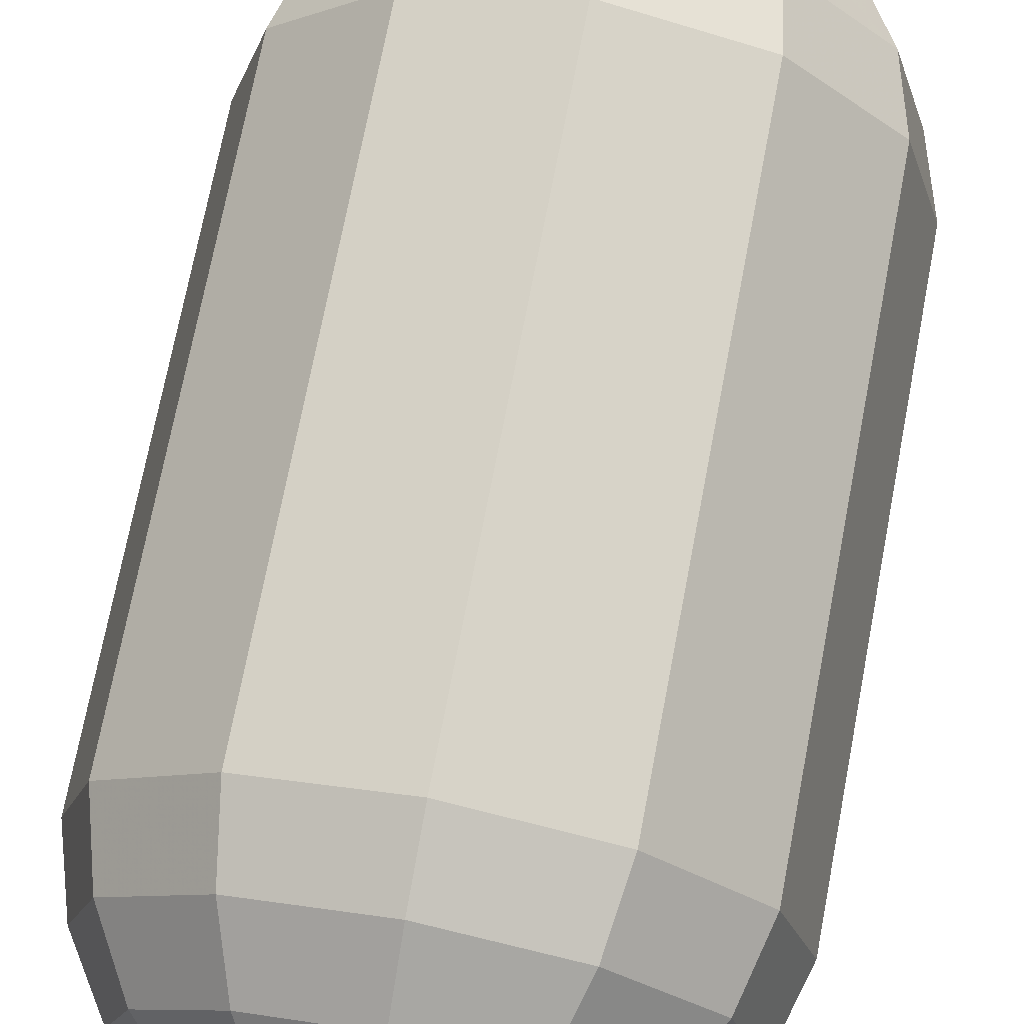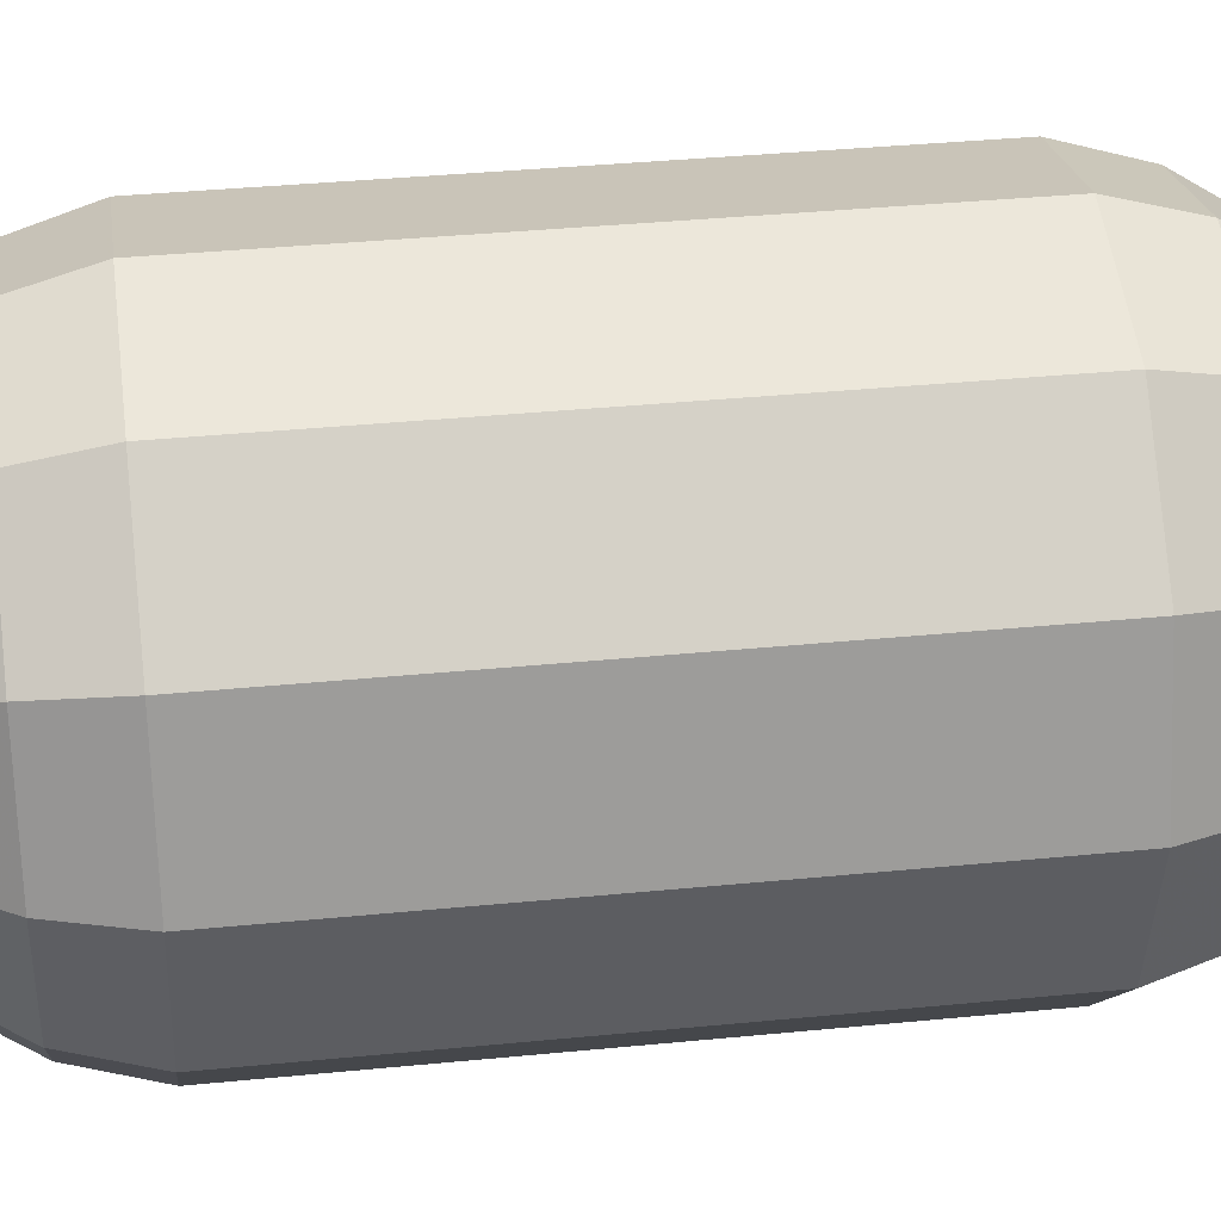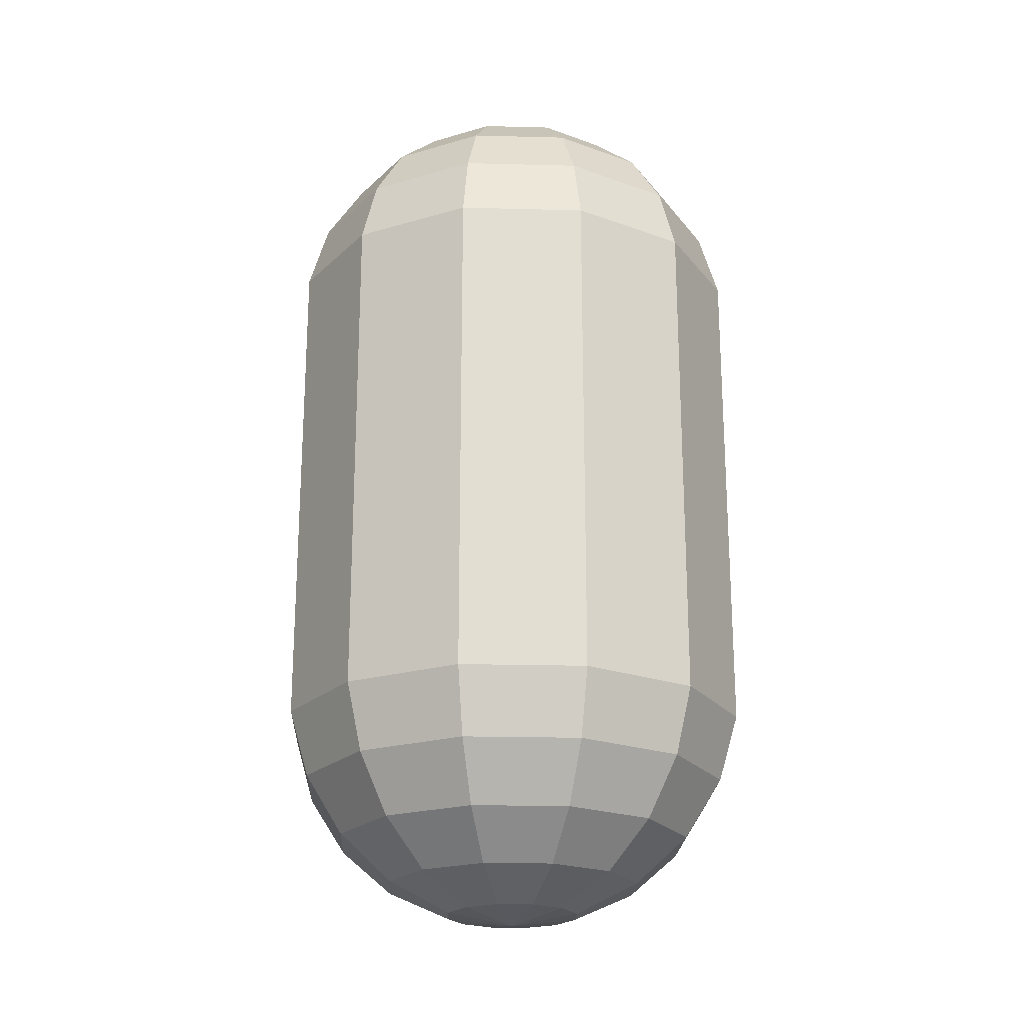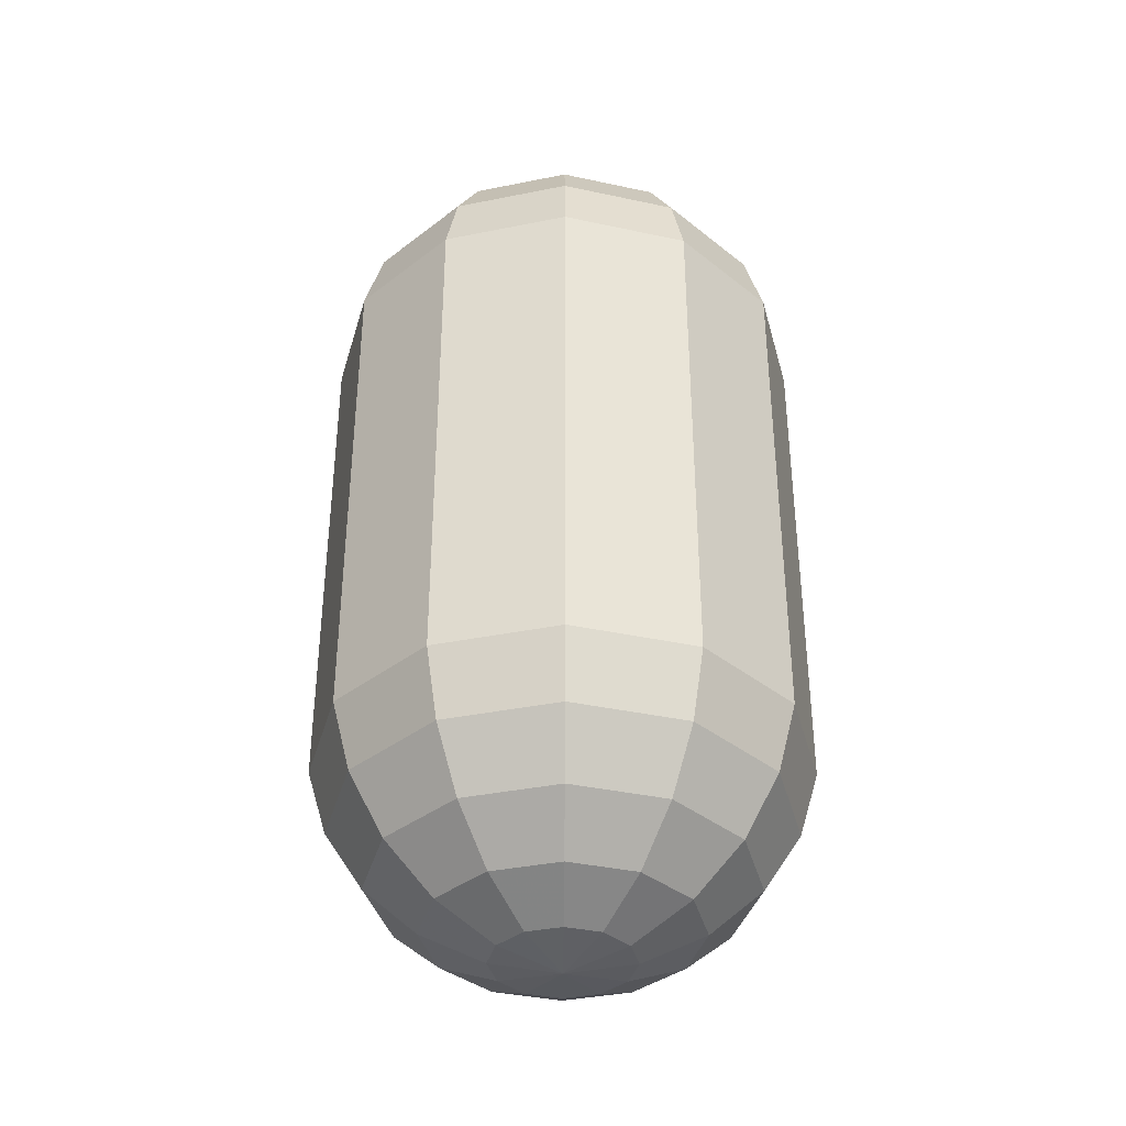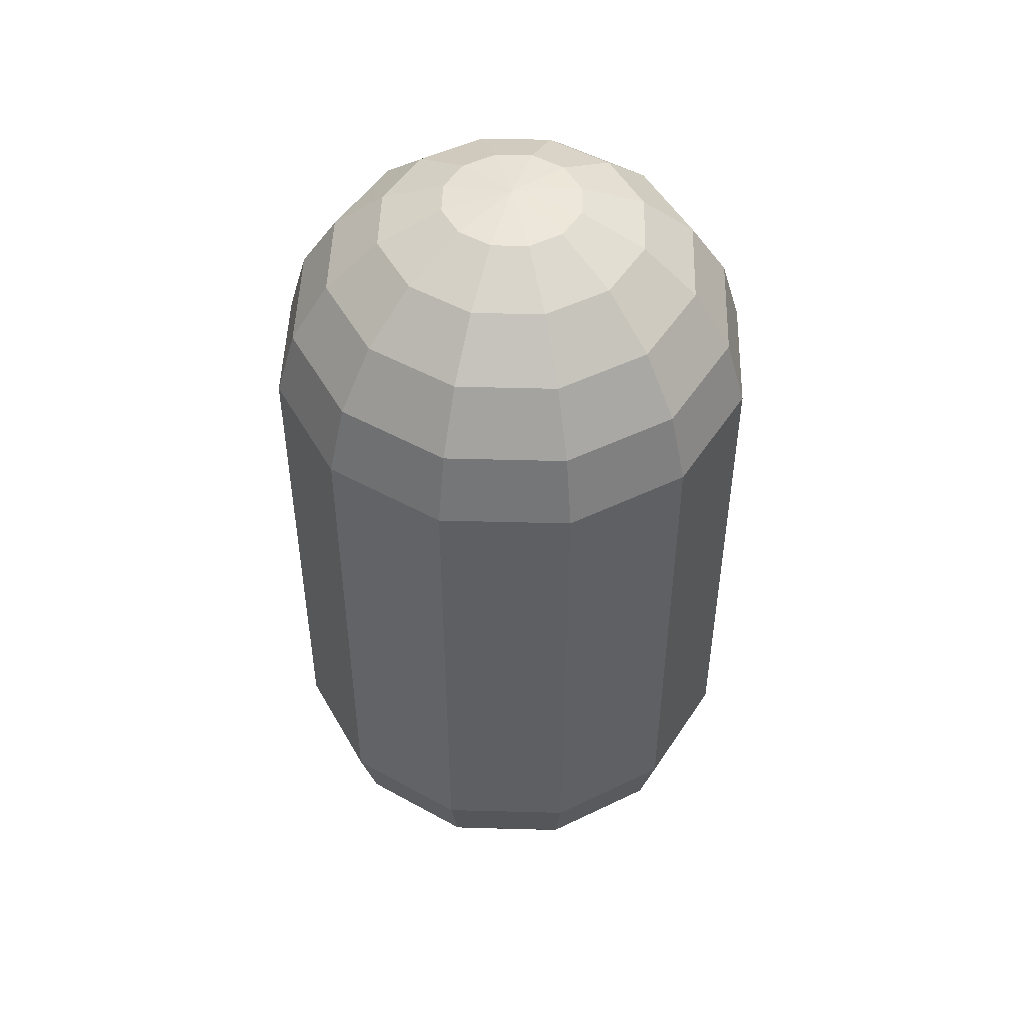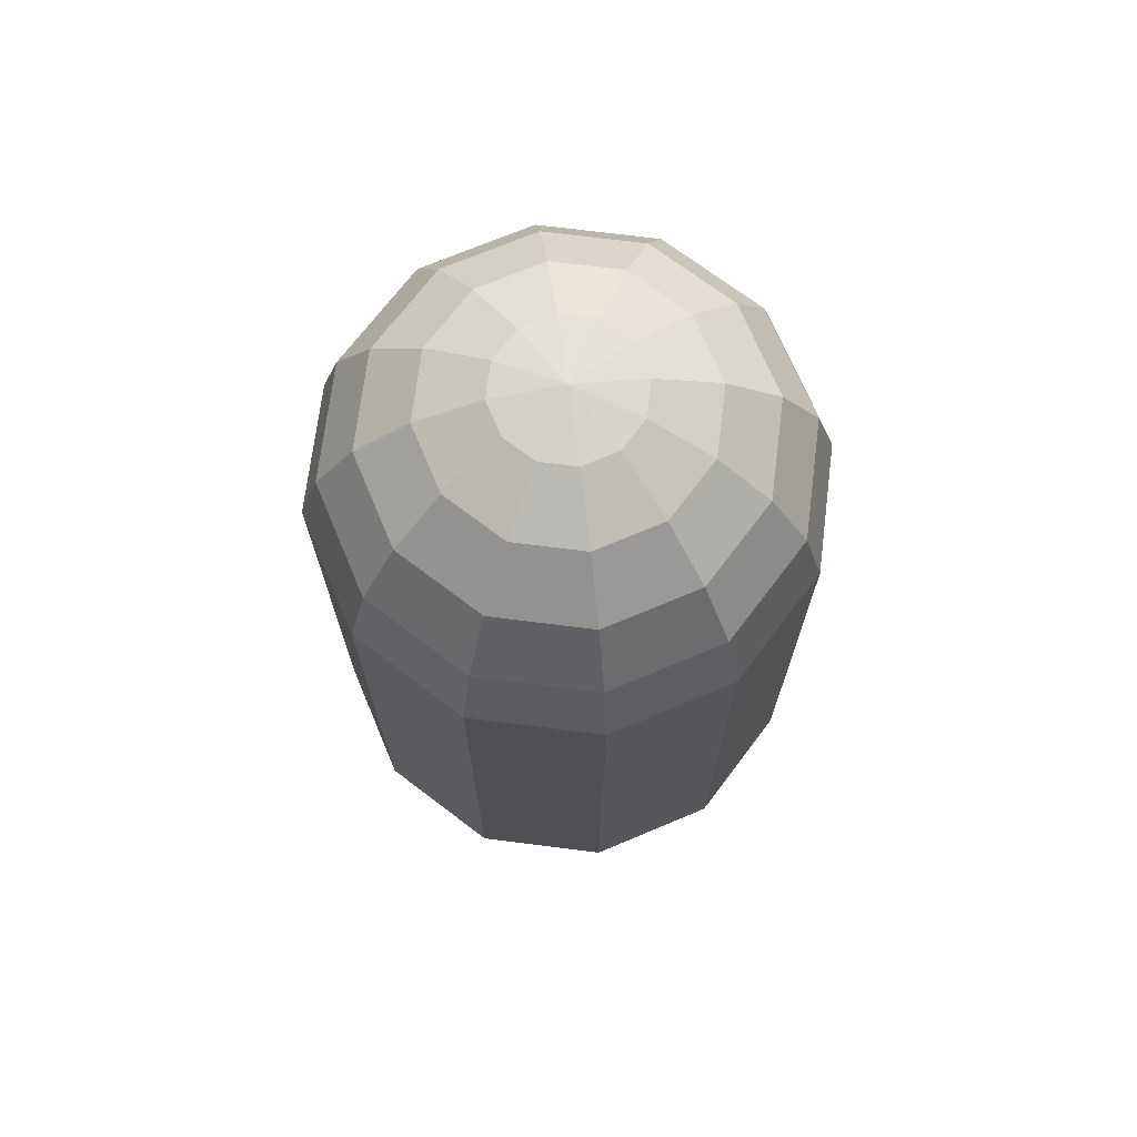
<metadata>
{"format":"obj","ext":"obj","renderer":"f3d","projection":"perspective","resolution":1024,"background":"white","views":[{"elev":71.7,"azim":-169.2,"up":"+Y"},{"elev":35.4,"azim":-97.5,"up":"+Y"},{"elev":-21.9,"azim":72.4,"up":"+Z"},{"elev":-37.6,"azim":-120.5,"up":"+Z"},{"elev":48.9,"azim":106.7,"up":"+Z"},{"elev":71.1,"azim":22.2,"up":"+Z"}]}
</metadata>
<code>
v 0 0 -1.13
v 0.168 0 -1.105
v 0.3224 0 -1.035
v 0.4507 0 -0.9238
v 0.5425 0 -0.781
v 0.5903 0 -0.6181
v 0.5903 0 0.6181
v 0.5425 0 0.781
v 0.4507 0 0.9238
v 0.3224 0 1.035
v 0.168 0 1.105
v 0 0 1.13
v 0.1455 0.08401 -1.105
v 0.2792 0.1612 -1.035
v 0.3903 0.2254 -0.9238
v 0.4698 0.2712 -0.781
v 0.5112 0.2952 -0.6181
v 0.5112 0.2952 0.6181
v 0.4698 0.2712 0.781
v 0.3903 0.2254 0.9238
v 0.2792 0.1612 1.035
v 0.1455 0.08401 1.105
v 0.08401 0.1455 -1.105
v 0.1612 0.2792 -1.035
v 0.2254 0.3903 -0.9238
v 0.2712 0.4698 -0.781
v 0.2952 0.5112 -0.6181
v 0.2952 0.5112 0.6181
v 0.2712 0.4698 0.781
v 0.2254 0.3903 0.9238
v 0.1612 0.2792 1.035
v 0.08401 0.1455 1.105
v 0 0.168 -1.105
v 0 0.3224 -1.035
v 0 0.4507 -0.9238
v 0 0.5425 -0.781
v 0 0.5903 -0.6181
v 0 0.5903 0.6181
v 0 0.5425 0.781
v 0 0.4507 0.9238
v 0 0.3224 1.035
v 0 0.168 1.105
v -0.08401 0.1455 -1.105
v -0.1612 0.2792 -1.035
v -0.2254 0.3903 -0.9238
v -0.2712 0.4698 -0.781
v -0.2952 0.5112 -0.6181
v -0.2952 0.5112 0.6181
v -0.2712 0.4698 0.781
v -0.2254 0.3903 0.9238
v -0.1612 0.2792 1.035
v -0.08401 0.1455 1.105
v -0.1455 0.08401 -1.105
v -0.2792 0.1612 -1.035
v -0.3903 0.2254 -0.9238
v -0.4698 0.2712 -0.781
v -0.5112 0.2952 -0.6181
v -0.5112 0.2952 0.6181
v -0.4698 0.2712 0.781
v -0.3903 0.2254 0.9238
v -0.2792 0.1612 1.035
v -0.1455 0.08401 1.105
v -0.168 0 -1.105
v -0.3224 0 -1.035
v -0.4507 0 -0.9238
v -0.5425 0 -0.781
v -0.5903 0 -0.6181
v -0.5903 0 0.6181
v -0.5425 0 0.781
v -0.4507 0 0.9238
v -0.3224 0 1.035
v -0.168 0 1.105
v -0.1455 -0.08401 -1.105
v -0.2792 -0.1612 -1.035
v -0.3903 -0.2254 -0.9238
v -0.4698 -0.2712 -0.781
v -0.5112 -0.2952 -0.6181
v -0.5112 -0.2952 0.6181
v -0.4698 -0.2712 0.781
v -0.3903 -0.2254 0.9238
v -0.2792 -0.1612 1.035
v -0.1455 -0.08401 1.105
v -0.08401 -0.1455 -1.105
v -0.1612 -0.2792 -1.035
v -0.2254 -0.3903 -0.9238
v -0.2712 -0.4698 -0.781
v -0.2952 -0.5112 -0.6181
v -0.2952 -0.5112 0.6181
v -0.2712 -0.4698 0.781
v -0.2254 -0.3903 0.9238
v -0.1612 -0.2792 1.035
v -0.08401 -0.1455 1.105
v -0 -0.168 -1.105
v -0 -0.3224 -1.035
v -0 -0.4507 -0.9238
v -0 -0.5425 -0.781
v -0 -0.5903 -0.6181
v -0 -0.5903 0.6181
v -0 -0.5425 0.781
v -0 -0.4507 0.9238
v -0 -0.3224 1.035
v -0 -0.168 1.105
v 0.08401 -0.1455 -1.105
v 0.1612 -0.2792 -1.035
v 0.2254 -0.3903 -0.9238
v 0.2712 -0.4698 -0.781
v 0.2952 -0.5112 -0.6181
v 0.2952 -0.5112 0.6181
v 0.2712 -0.4698 0.781
v 0.2254 -0.3903 0.9238
v 0.1612 -0.2792 1.035
v 0.08401 -0.1455 1.105
v 0.1455 -0.08401 -1.105
v 0.2792 -0.1612 -1.035
v 0.3903 -0.2254 -0.9238
v 0.4698 -0.2712 -0.781
v 0.5112 -0.2952 -0.6181
v 0.5112 -0.2952 0.6181
v 0.4698 -0.2712 0.781
v 0.3903 -0.2254 0.9238
v 0.2792 -0.1612 1.035
v 0.1455 -0.08401 1.105
f 2 1 13
f 2 13 3
f 3 13 14
f 3 14 4
f 4 14 15
f 4 15 5
f 5 15 16
f 5 16 6
f 6 16 17
f 6 17 7
f 7 17 18
f 7 18 8
f 8 18 19
f 8 19 9
f 9 19 20
f 9 20 10
f 10 20 21
f 10 21 11
f 11 21 22
f 11 22 12
f 13 1 23
f 13 23 14
f 14 23 24
f 14 24 15
f 15 24 25
f 15 25 16
f 16 25 26
f 16 26 17
f 17 26 27
f 17 27 18
f 18 27 28
f 18 28 19
f 19 28 29
f 19 29 20
f 20 29 30
f 20 30 21
f 21 30 31
f 21 31 22
f 22 31 32
f 22 32 12
f 23 1 33
f 23 33 24
f 24 33 34
f 24 34 25
f 25 34 35
f 25 35 26
f 26 35 36
f 26 36 27
f 27 36 37
f 27 37 28
f 28 37 38
f 28 38 29
f 29 38 39
f 29 39 30
f 30 39 40
f 30 40 31
f 31 40 41
f 31 41 32
f 32 41 42
f 32 42 12
f 33 1 43
f 33 43 34
f 34 43 44
f 34 44 35
f 35 44 45
f 35 45 36
f 36 45 46
f 36 46 37
f 37 46 47
f 37 47 38
f 38 47 48
f 38 48 39
f 39 48 49
f 39 49 40
f 40 49 50
f 40 50 41
f 41 50 51
f 41 51 42
f 42 51 52
f 42 52 12
f 43 1 53
f 43 53 44
f 44 53 54
f 44 54 45
f 45 54 55
f 45 55 46
f 46 55 56
f 46 56 47
f 47 56 57
f 47 57 48
f 48 57 58
f 48 58 49
f 49 58 59
f 49 59 50
f 50 59 60
f 50 60 51
f 51 60 61
f 51 61 52
f 52 61 62
f 52 62 12
f 53 1 63
f 53 63 54
f 54 63 64
f 54 64 55
f 55 64 65
f 55 65 56
f 56 65 66
f 56 66 57
f 57 66 67
f 57 67 58
f 58 67 68
f 58 68 59
f 59 68 69
f 59 69 60
f 60 69 70
f 60 70 61
f 61 70 71
f 61 71 62
f 62 71 72
f 62 72 12
f 63 1 73
f 63 73 64
f 64 73 74
f 64 74 65
f 65 74 75
f 65 75 66
f 66 75 76
f 66 76 67
f 67 76 77
f 67 77 68
f 68 77 78
f 68 78 69
f 69 78 79
f 69 79 70
f 70 79 80
f 70 80 71
f 71 80 81
f 71 81 72
f 72 81 82
f 72 82 12
f 73 1 83
f 73 83 74
f 74 83 84
f 74 84 75
f 75 84 85
f 75 85 76
f 76 85 86
f 76 86 77
f 77 86 87
f 77 87 78
f 78 87 88
f 78 88 79
f 79 88 89
f 79 89 80
f 80 89 90
f 80 90 81
f 81 90 91
f 81 91 82
f 82 91 92
f 82 92 12
f 83 1 93
f 83 93 84
f 84 93 94
f 84 94 85
f 85 94 95
f 85 95 86
f 86 95 96
f 86 96 87
f 87 96 97
f 87 97 88
f 88 97 98
f 88 98 89
f 89 98 99
f 89 99 90
f 90 99 100
f 90 100 91
f 91 100 101
f 91 101 92
f 92 101 102
f 92 102 12
f 93 1 103
f 93 103 94
f 94 103 104
f 94 104 95
f 95 104 105
f 95 105 96
f 96 105 106
f 96 106 97
f 97 106 107
f 97 107 98
f 98 107 108
f 98 108 99
f 99 108 109
f 99 109 100
f 100 109 110
f 100 110 101
f 101 110 111
f 101 111 102
f 102 111 112
f 102 112 12
f 103 1 113
f 103 113 104
f 104 113 114
f 104 114 105
f 105 114 115
f 105 115 106
f 106 115 116
f 106 116 107
f 107 116 117
f 107 117 108
f 108 117 118
f 108 118 109
f 109 118 119
f 109 119 110
f 110 119 120
f 110 120 111
f 111 120 121
f 111 121 112
f 112 121 122
f 112 122 12
f 113 1 2
f 113 2 114
f 114 2 3
f 114 3 115
f 115 3 4
f 115 4 116
f 116 4 5
f 116 5 117
f 117 5 6
f 117 6 118
f 118 6 7
f 118 7 119
f 119 7 8
f 119 8 120
f 120 8 9
f 120 9 121
f 121 9 10
f 121 10 122
f 122 10 11
f 122 11 12

</code>
